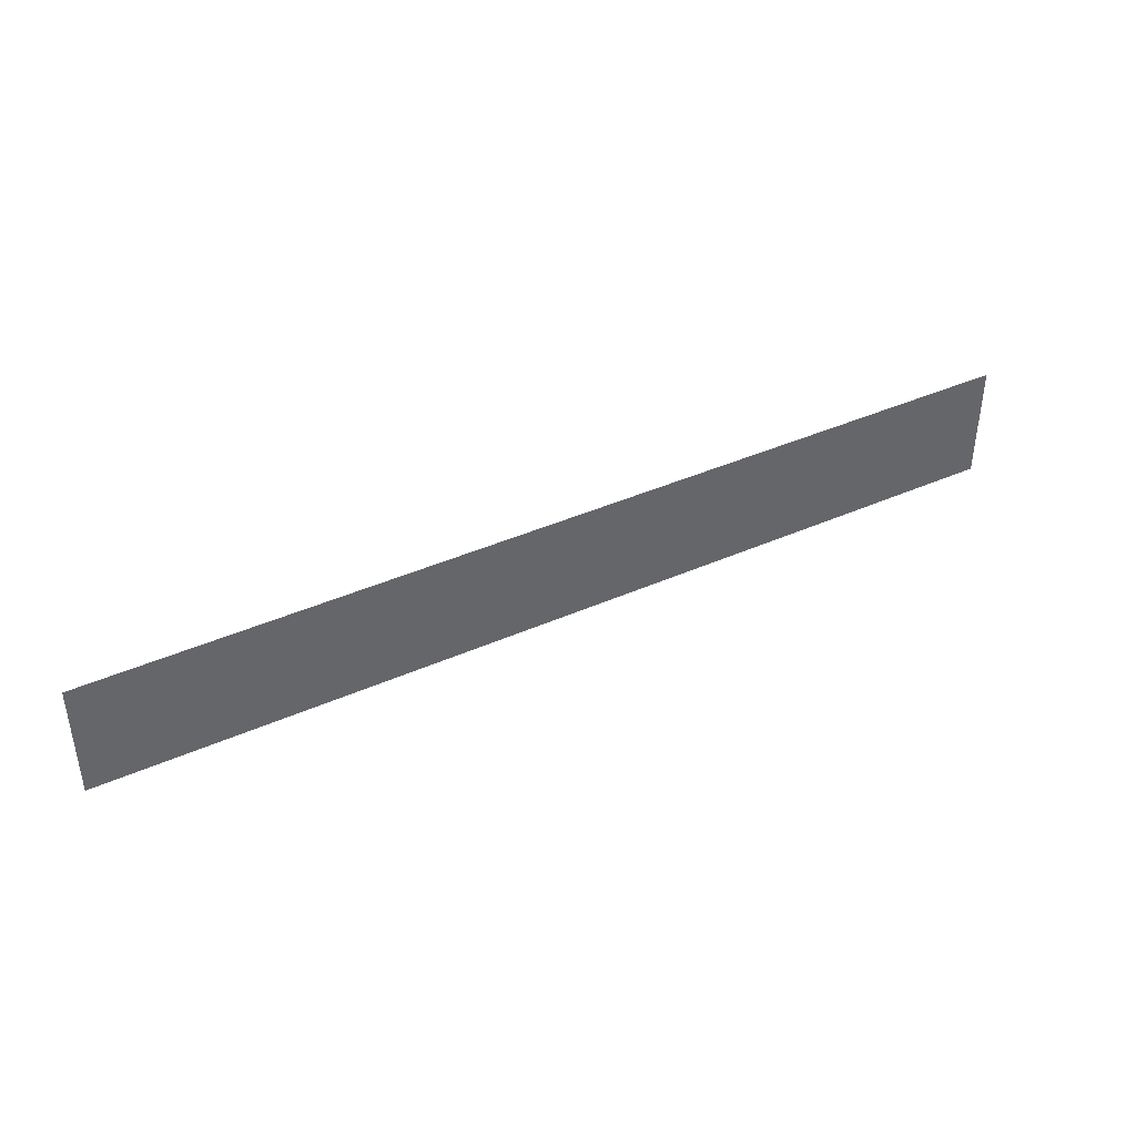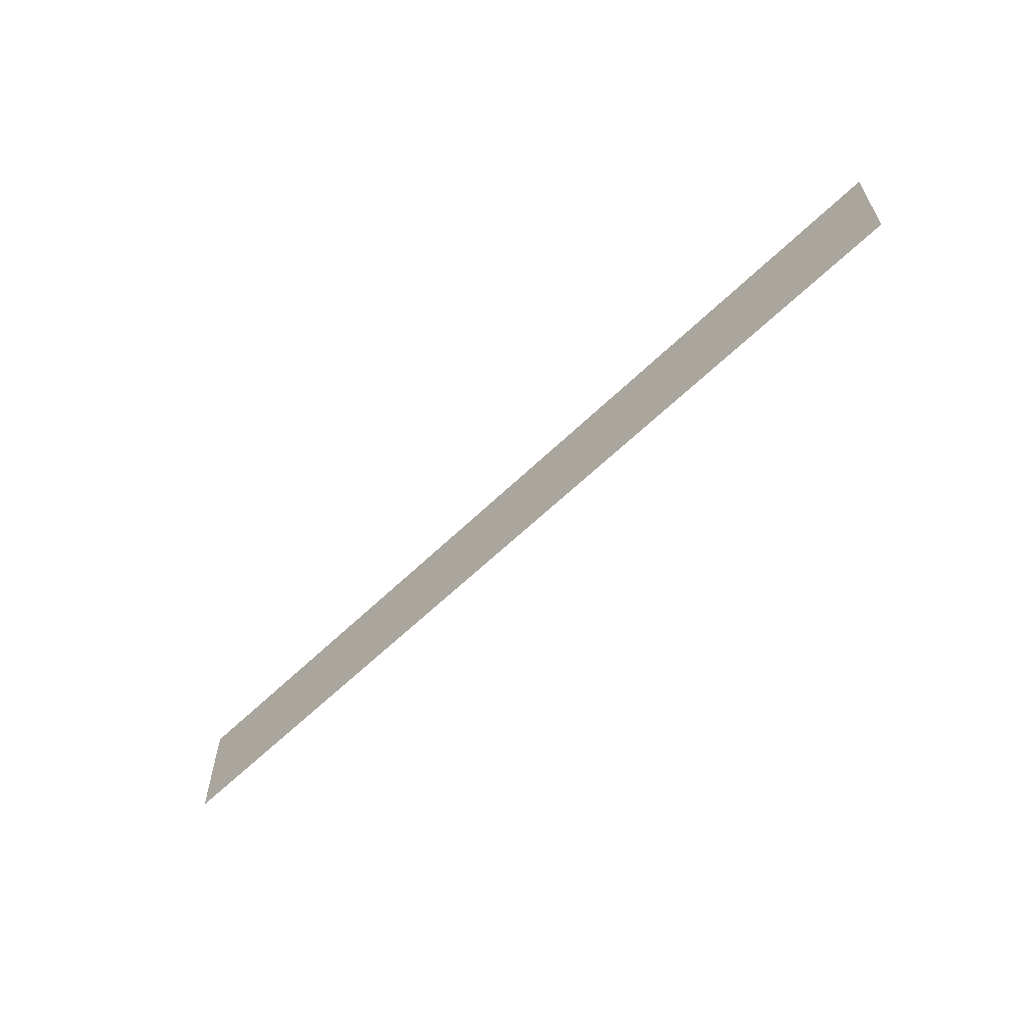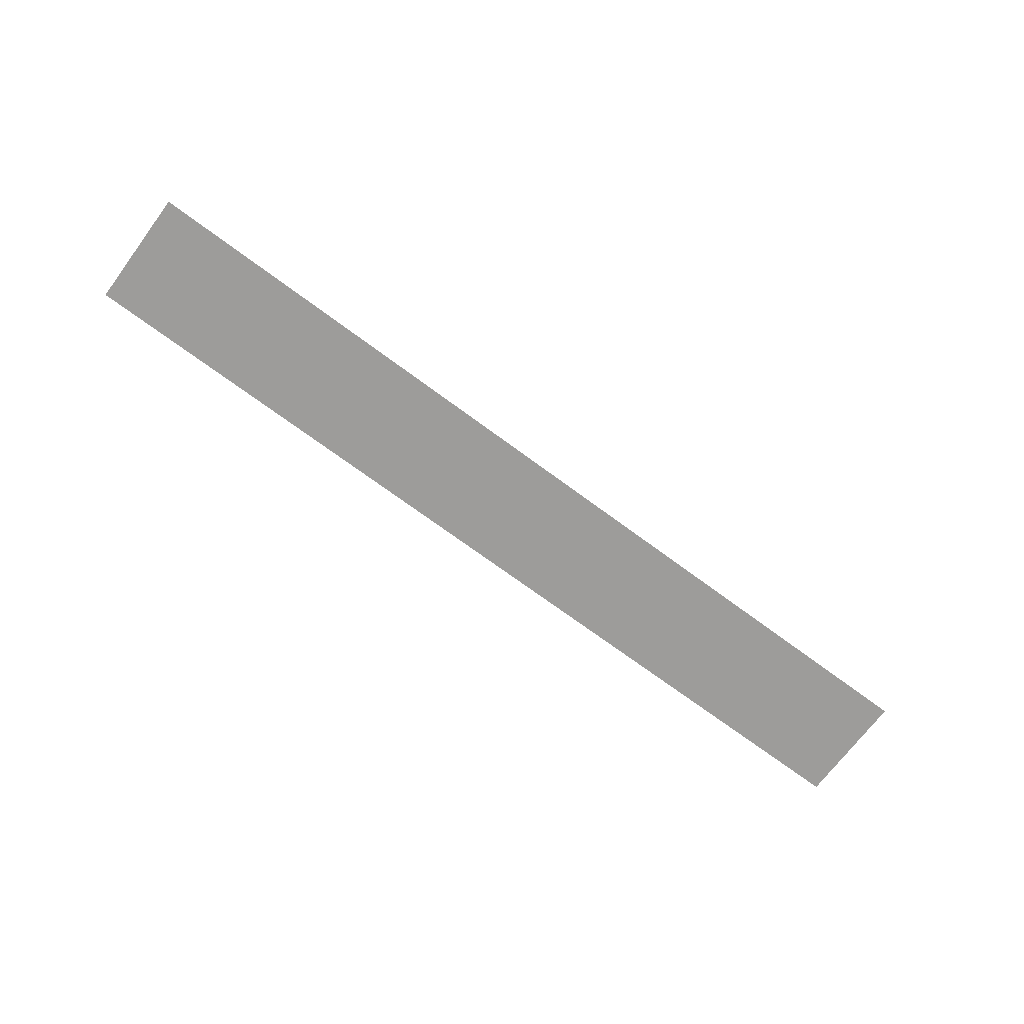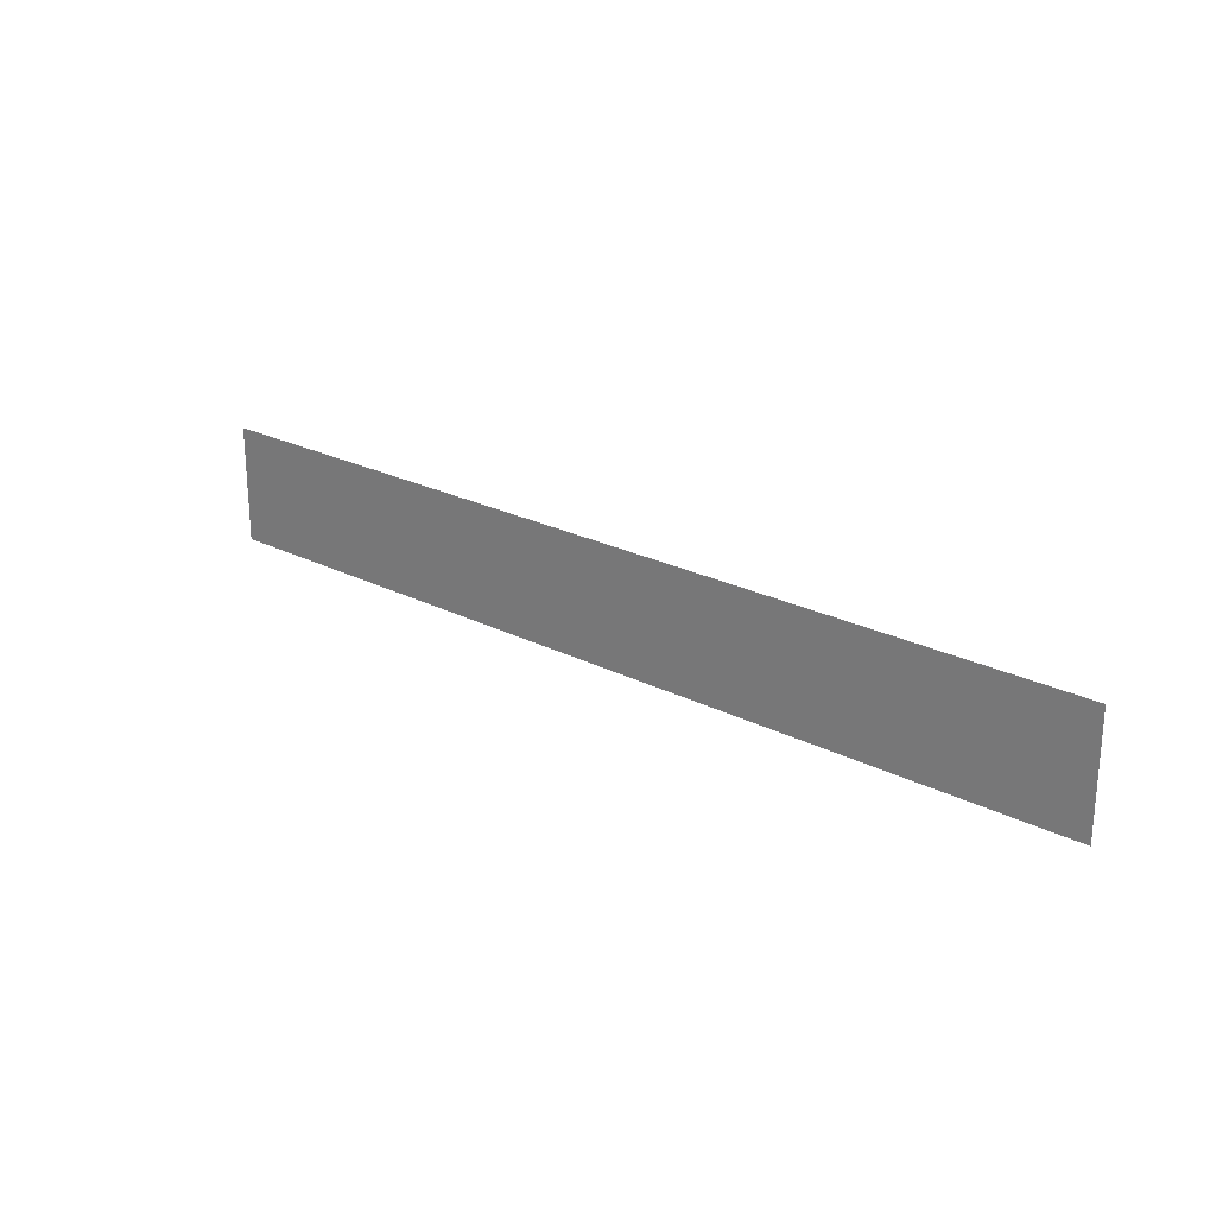
<metadata>
{"format":"obj","ext":"obj","renderer":"f3d","projection":"perspective","resolution":1024,"background":"white","views":[{"elev":40.9,"azim":151.6,"up":"+Y"},{"elev":-60.6,"azim":-135.2,"up":"+Y"},{"elev":-70.3,"azim":-36.7,"up":"+Z"},{"elev":23.8,"azim":40.4,"up":"+Y"}]}
</metadata>
<code>
o Cube
v -5.12 -0.64 0
v 5.12 -0.64 0
v -5.12 0.64 0
v 5.12 0.64 0
g Cube_Cube_Material.001
f 1 2 3
f 2 4 3

</code>
